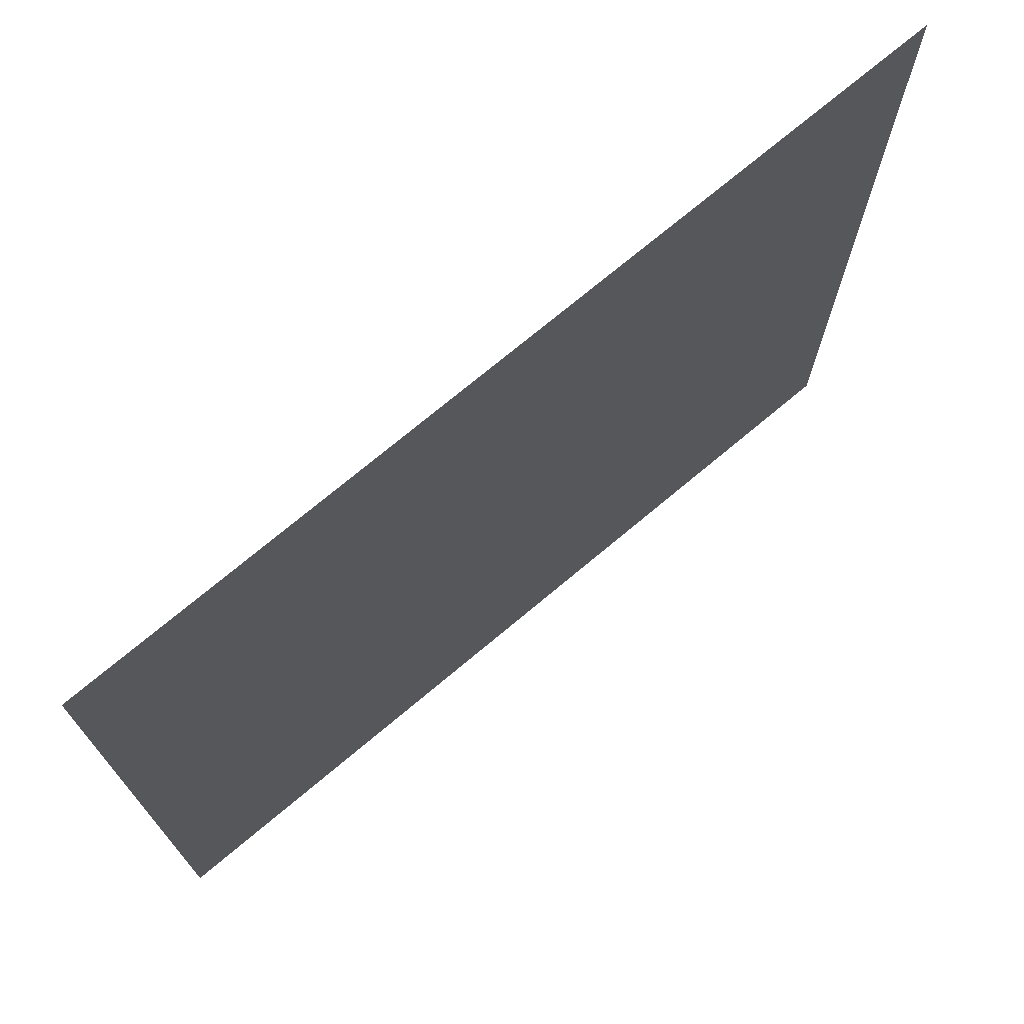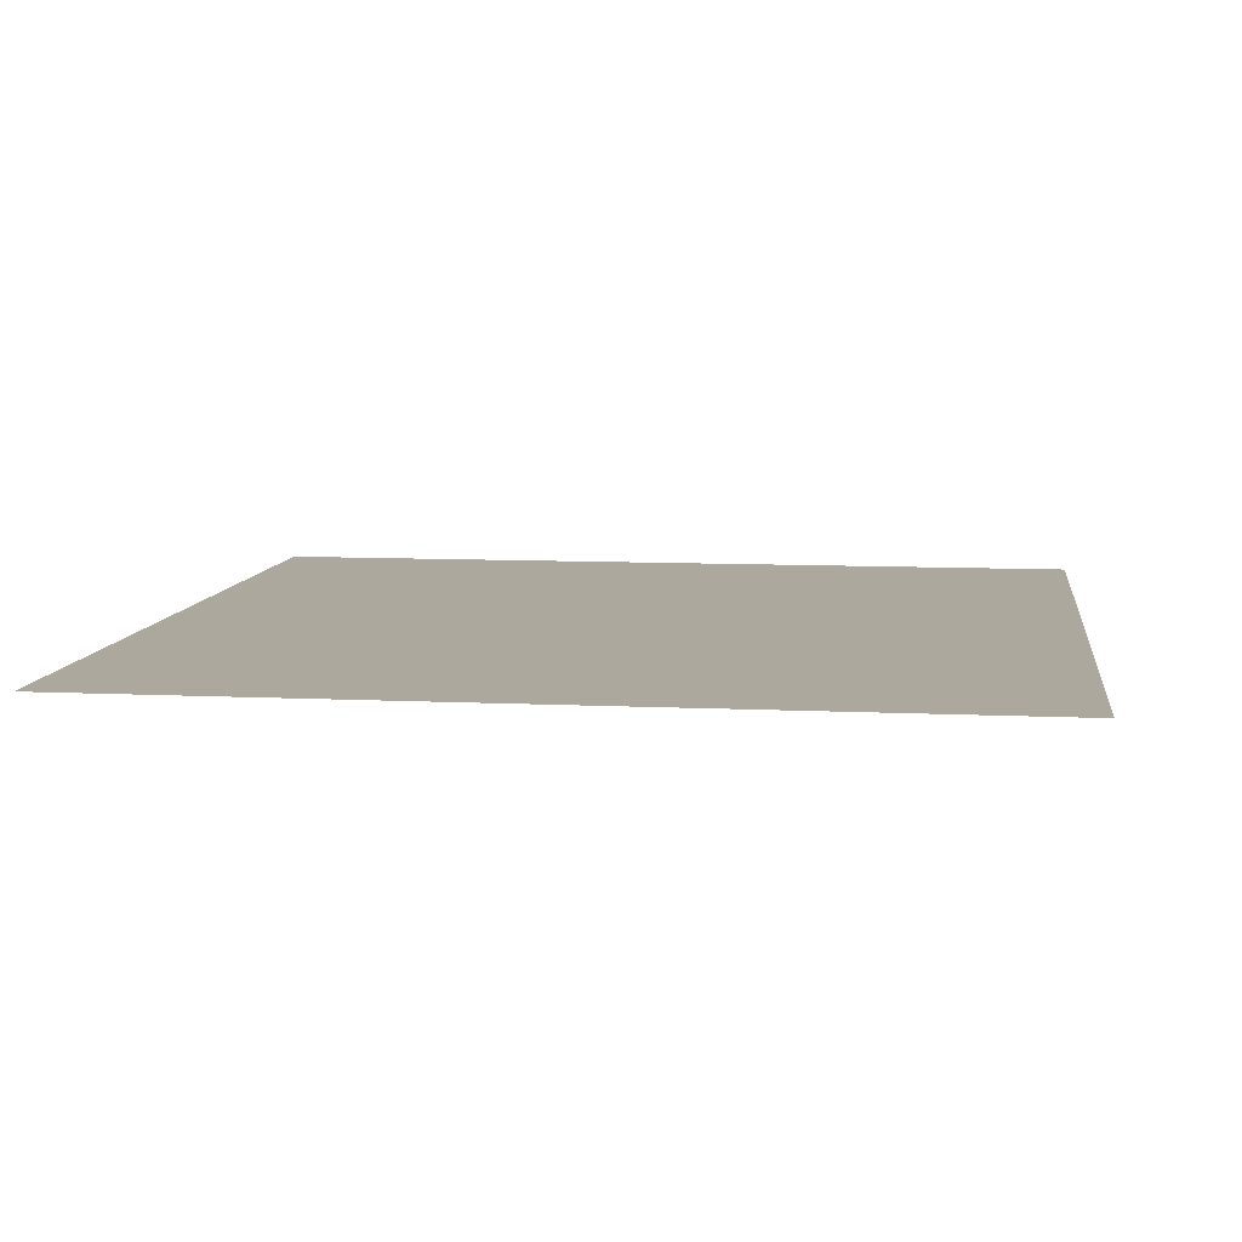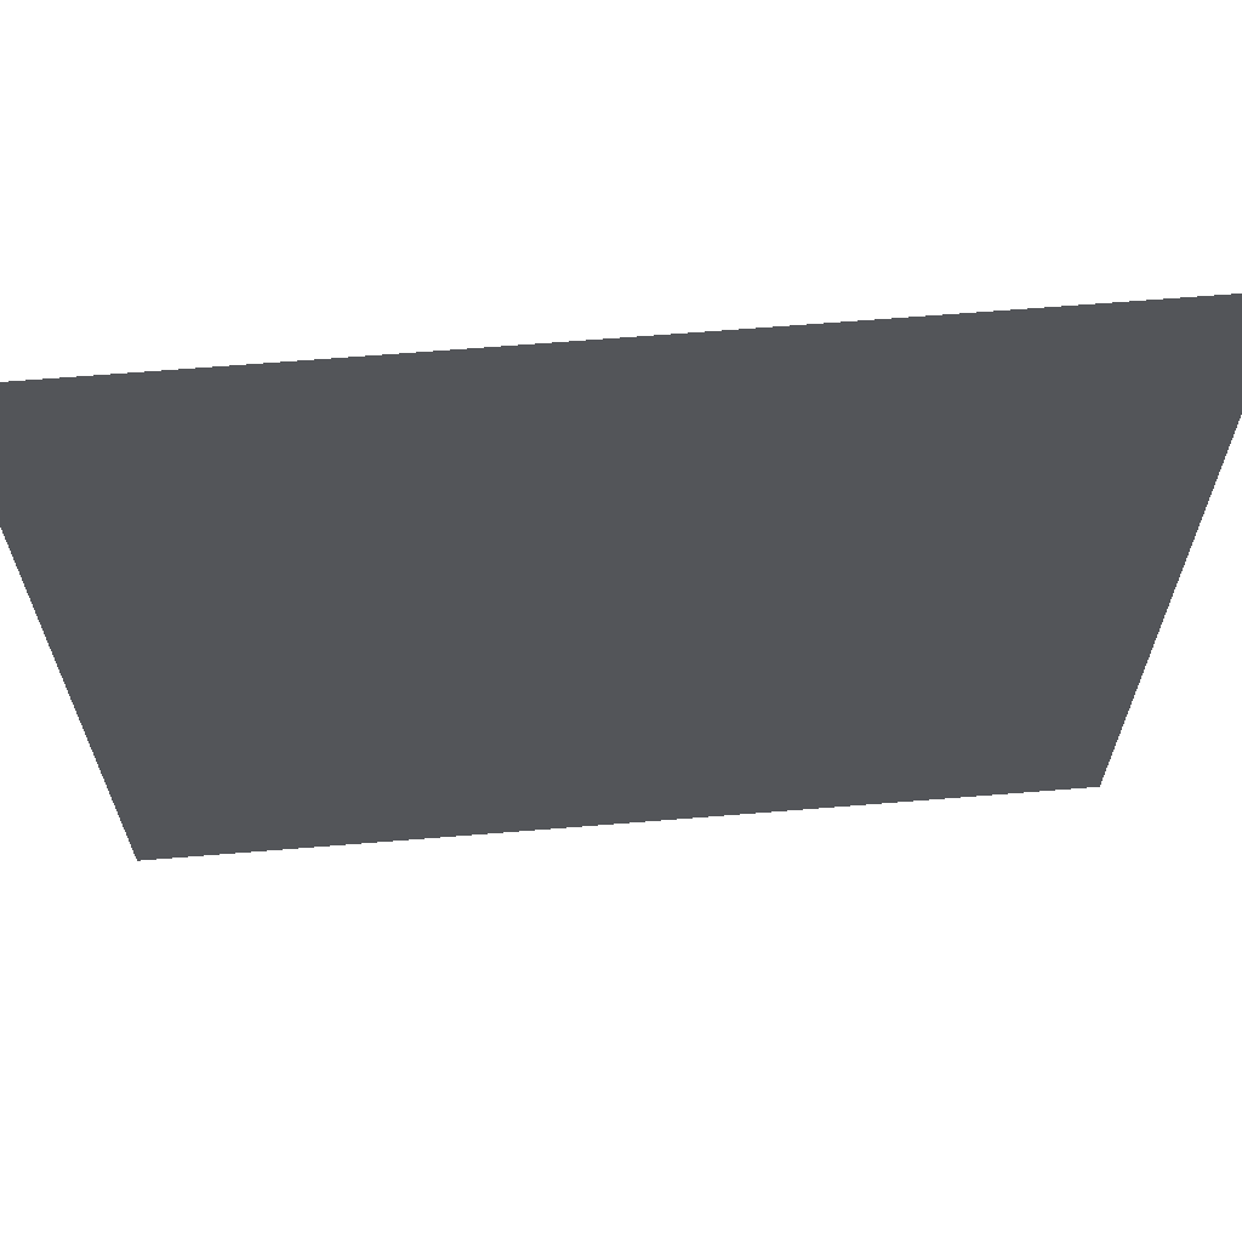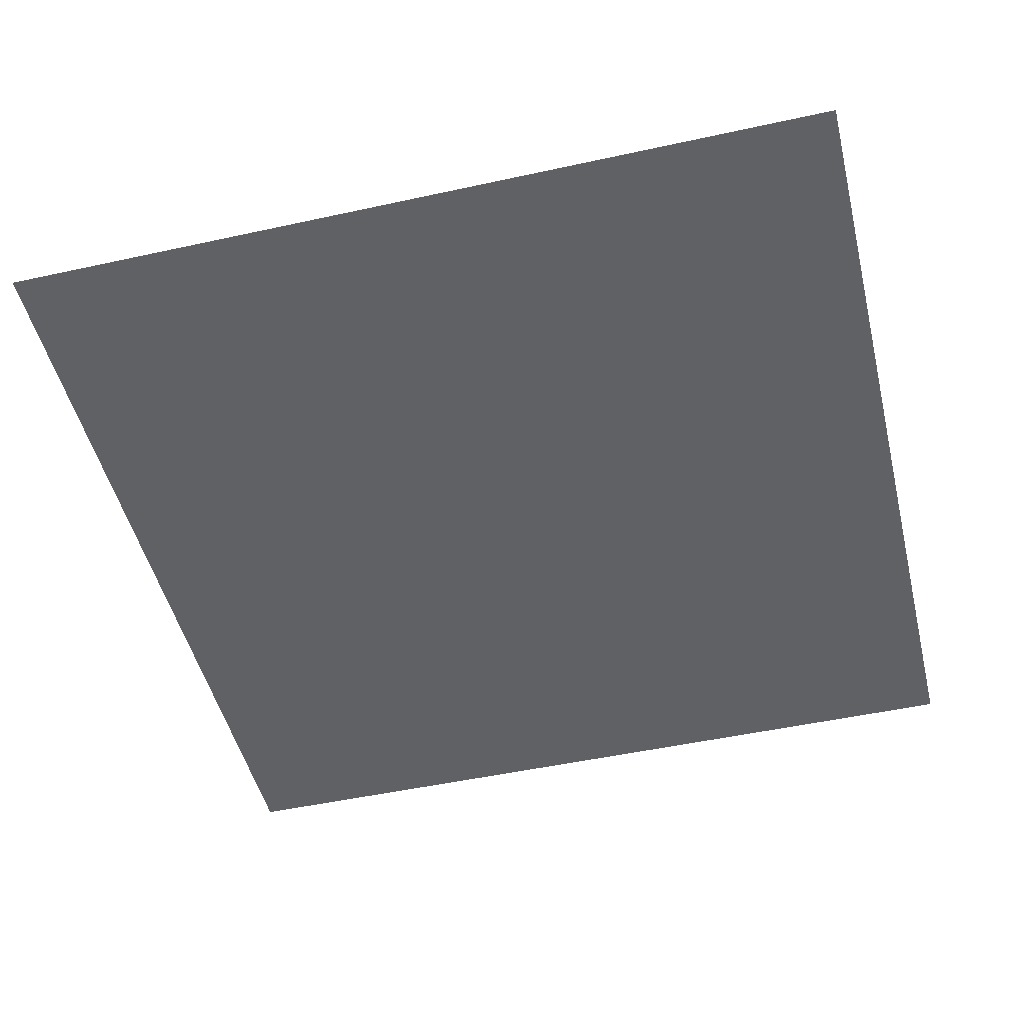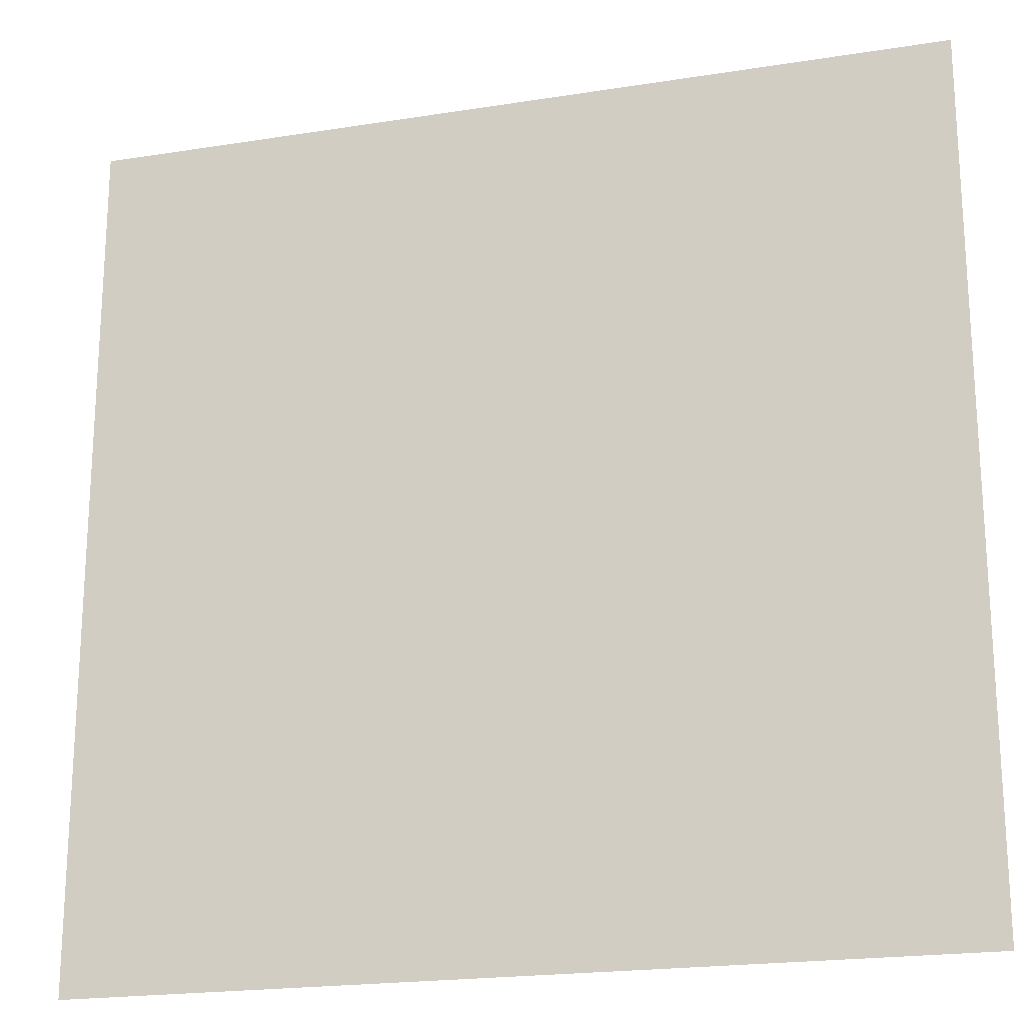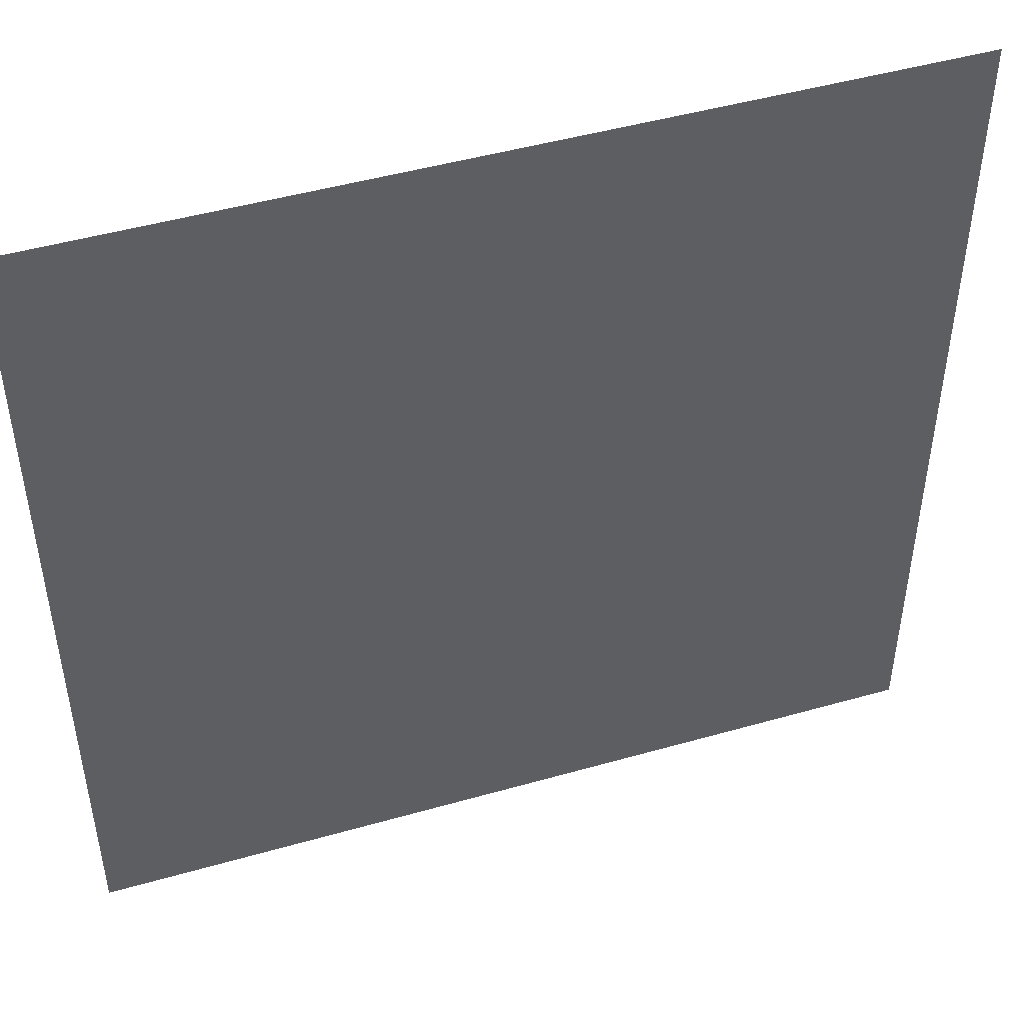
<metadata>
{"format":"obj","ext":"obj","renderer":"f3d","projection":"perspective","resolution":1024,"background":"white","views":[{"elev":73.4,"azim":-39.9,"up":"+Z"},{"elev":8.7,"azim":-172.5,"up":"+Y"},{"elev":65.2,"azim":175.3,"up":"+Z"},{"elev":-49.0,"azim":13.7,"up":"+Y"},{"elev":-20.5,"azim":16.1,"up":"+Z"},{"elev":47.6,"azim":-17.8,"up":"+Z"}]}
</metadata>
<code>
g Mesh1 Model
v -20.76 0 -1360
v -20.76 0 -1370
v -30.76 0 -1370
v -30.76 0 -1360
f 1 2 3 4

</code>
